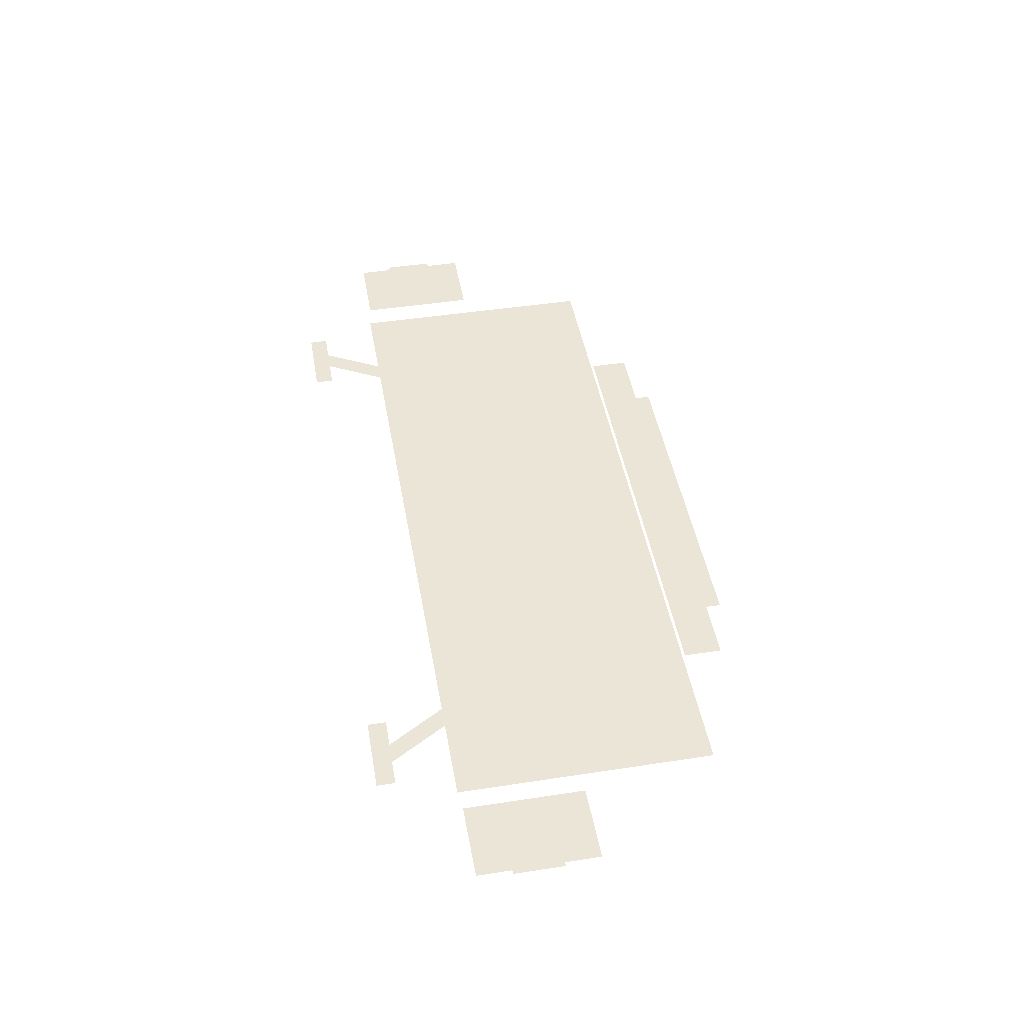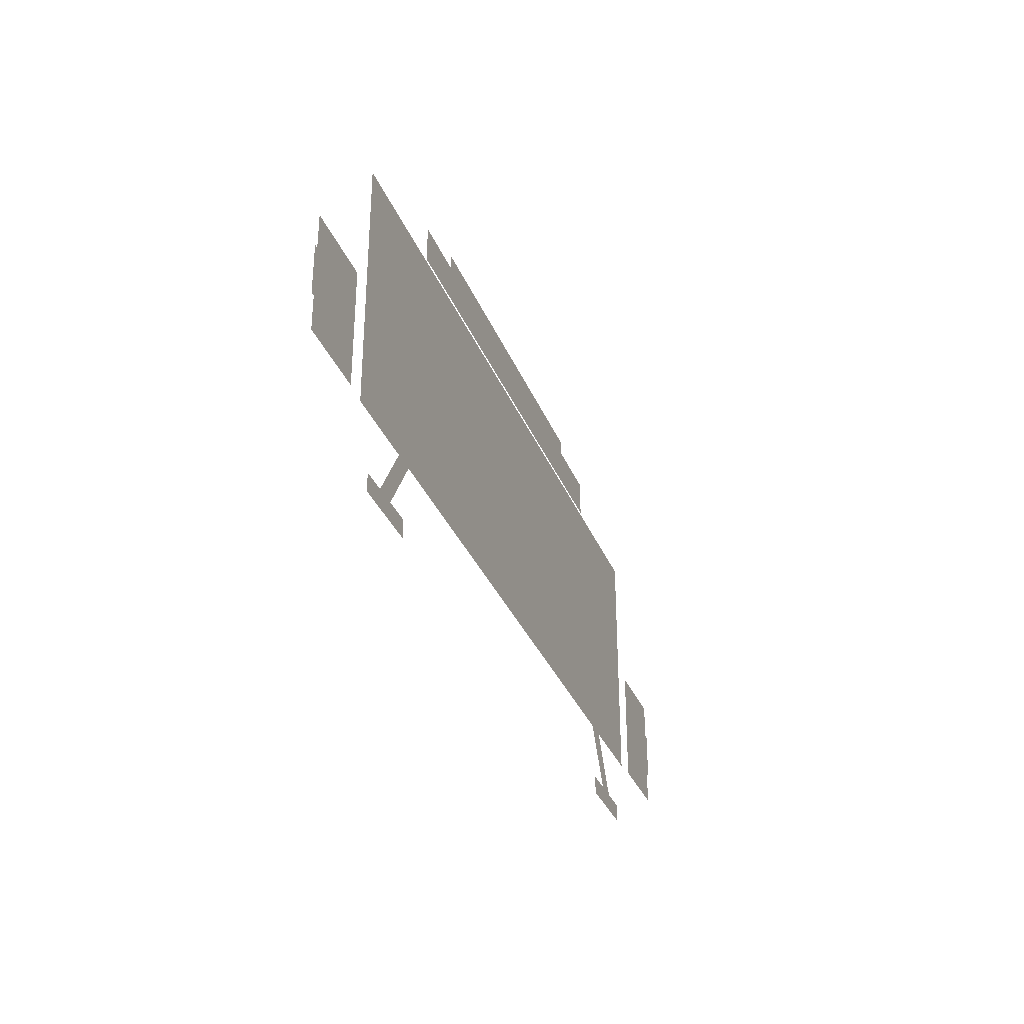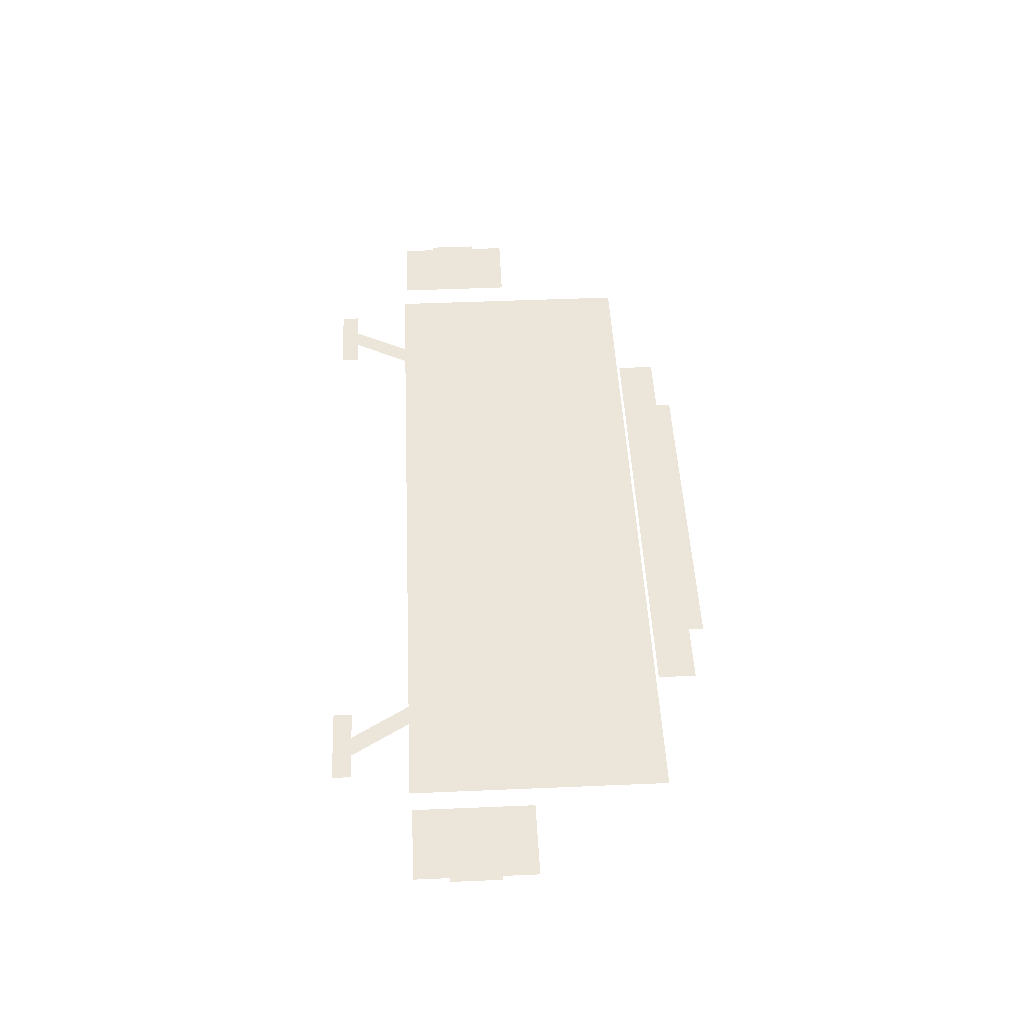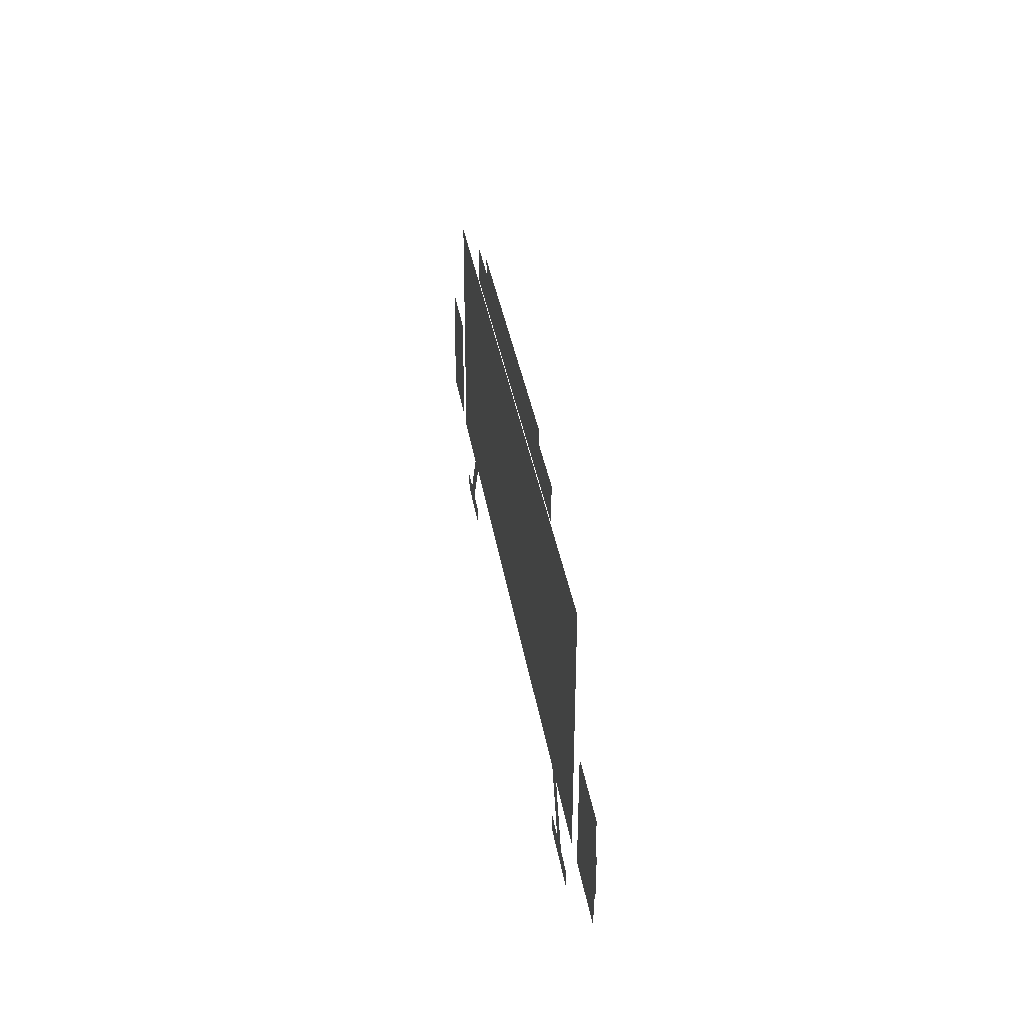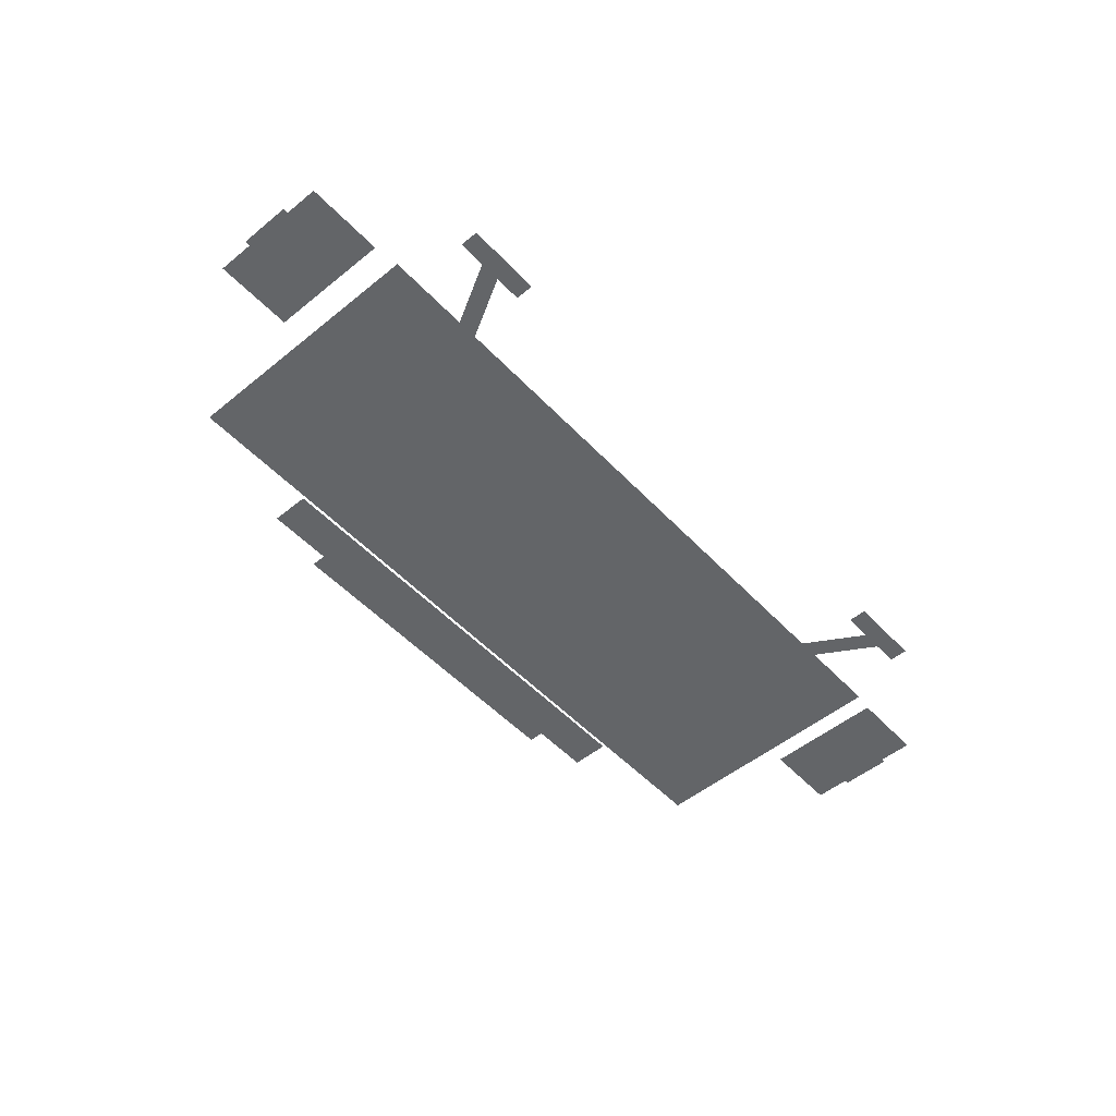
<metadata>
{"format":"obj","ext":"obj","renderer":"f3d","projection":"perspective","resolution":1024,"background":"white","views":[{"elev":45.9,"azim":-100.0,"up":"+Y"},{"elev":-33.7,"azim":-69.9,"up":"+Z"},{"elev":48.4,"azim":-92.7,"up":"+Y"},{"elev":34.2,"azim":81.4,"up":"+Z"},{"elev":-51.4,"azim":131.5,"up":"+Y"}]}
</metadata>
<code>
o Plane.155
v -0.5686 0 -0.1588
v 0.6405 0 -0.1588
v -0.5686 0 0.2714
v 0.6405 0 0.2714
f 2 3 1
f 2 4 3
o Plane.158
v -0.7289 0 -0.1539
v -0.6009 0 -0.1545
v -0.7289 0 0.04828
v -0.6009 0 0.0476
f 5 8 7
f 5 6 8
o Plane.159
v 0.6832 0 -0.1534
v 0.8129 0 -0.1529
v 0.6836 0 0.04776
v 0.8133 0 0.04832
f 10 11 9
f 10 12 11
o Plane.160
v 0.4245 0 0.2764
v -0.3526 0 0.2764
v 0.4245 0 0.3409
v -0.3526 0 0.3409
f 14 13 15
f 14 15 16
o Plane.161
v 0.3139 0 0.3271
v -0.2504 0 0.3271
v 0.3139 0 0.3662
v -0.2504 0 0.3662
f 18 17 19
f 18 19 20
o Plane.162
v -0.3685 0 -0.1155
v -0.4718 0 -0.285
v -0.3947 0 -0.09951
v -0.498 0 -0.269
f 22 21 23
f 22 23 24
o Plane.163
v 0.5353 0 -0.2872
v 0.4409 0 -0.1125
v 0.5623 0 -0.2726
v 0.468 0 -0.09793
f 26 25 27
f 26 27 28
o Plane.164
v -0.5325 0 -0.2559
v -0.4066 0 -0.2557
v -0.5324 0 -0.287
v -0.4066 0 -0.2868
f 30 29 31
f 30 31 32
o Plane.165
v 0.4739 0 -0.2566
v 0.5997 0 -0.2564
v 0.4737 0 -0.2872
v 0.5995 0 -0.287
f 33 35 36
f 33 36 34
o Plane.166
v -0.7357 0 -0.096
v -0.7036 0 -0.09628
v -0.7357 0 -0.01144
v -0.7036 0 -0.01172
f 37 40 39
f 37 38 40
o Plane.167
v 0.7897 0 -0.09645
v 0.8218 0 -0.09674
v 0.7897 0 -0.01189
v 0.8218 0 -0.01218
f 41 44 43
f 41 42 44

</code>
